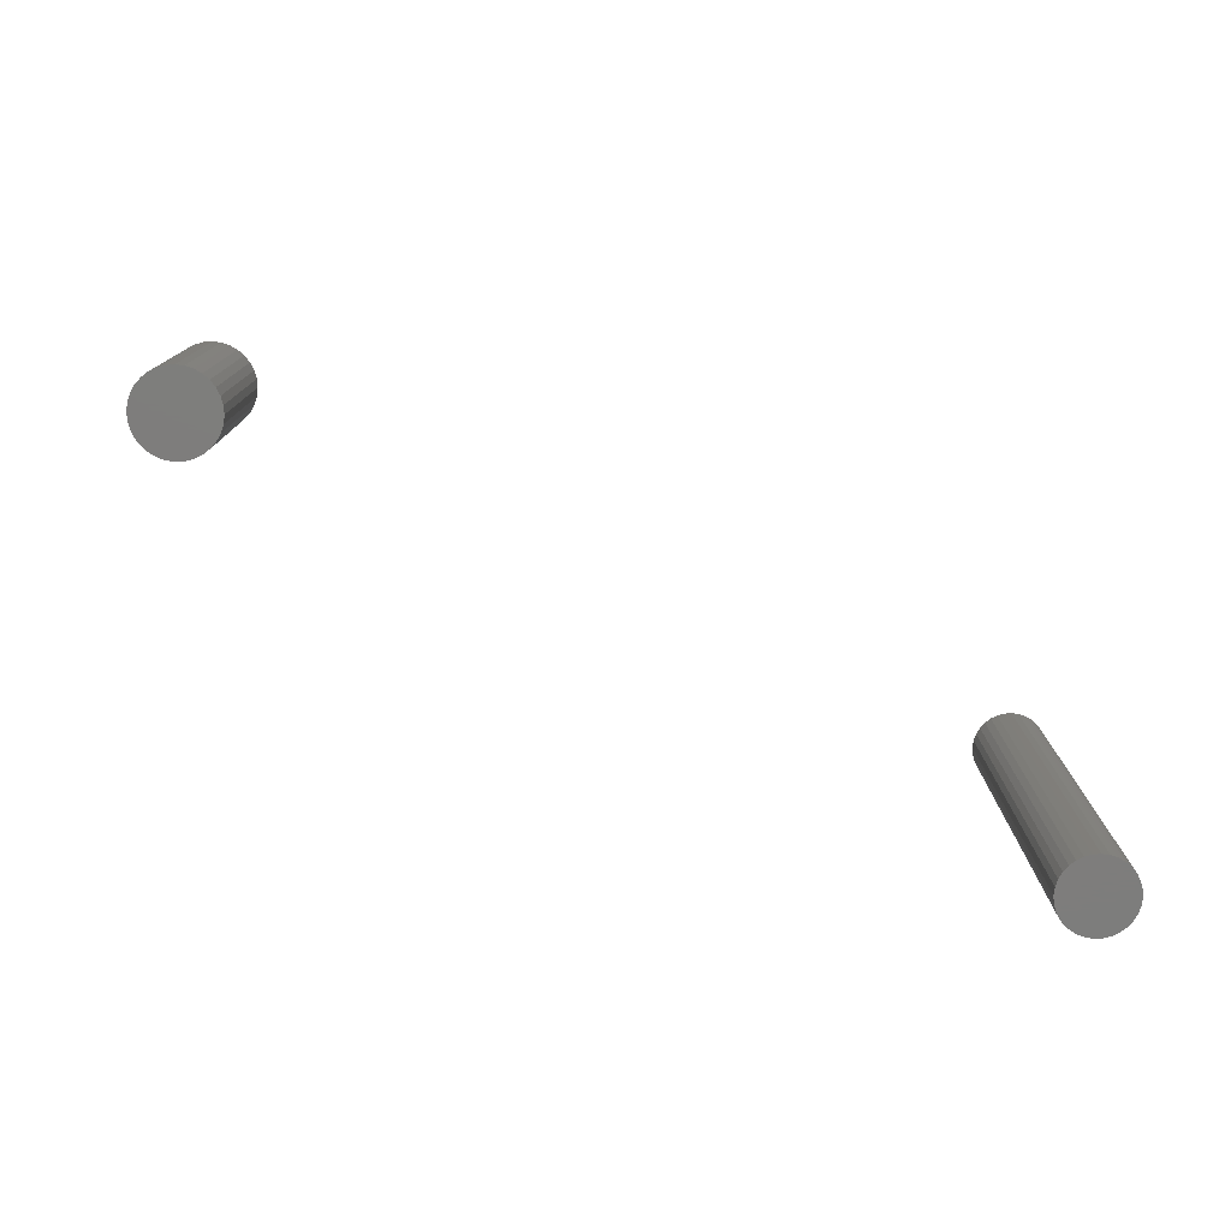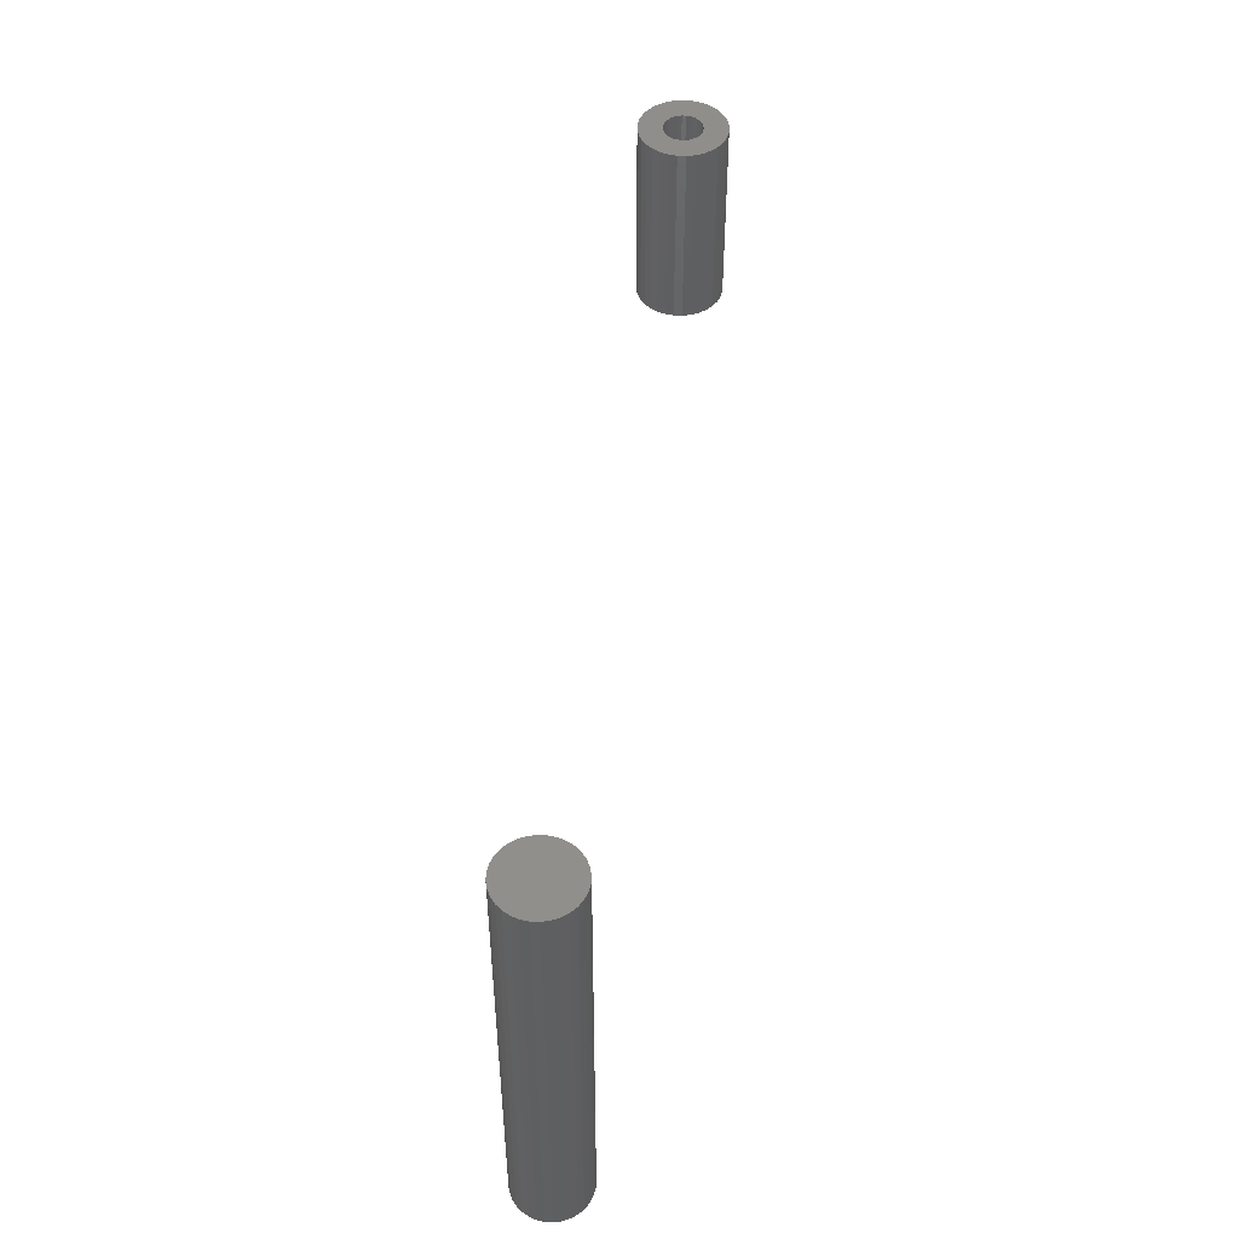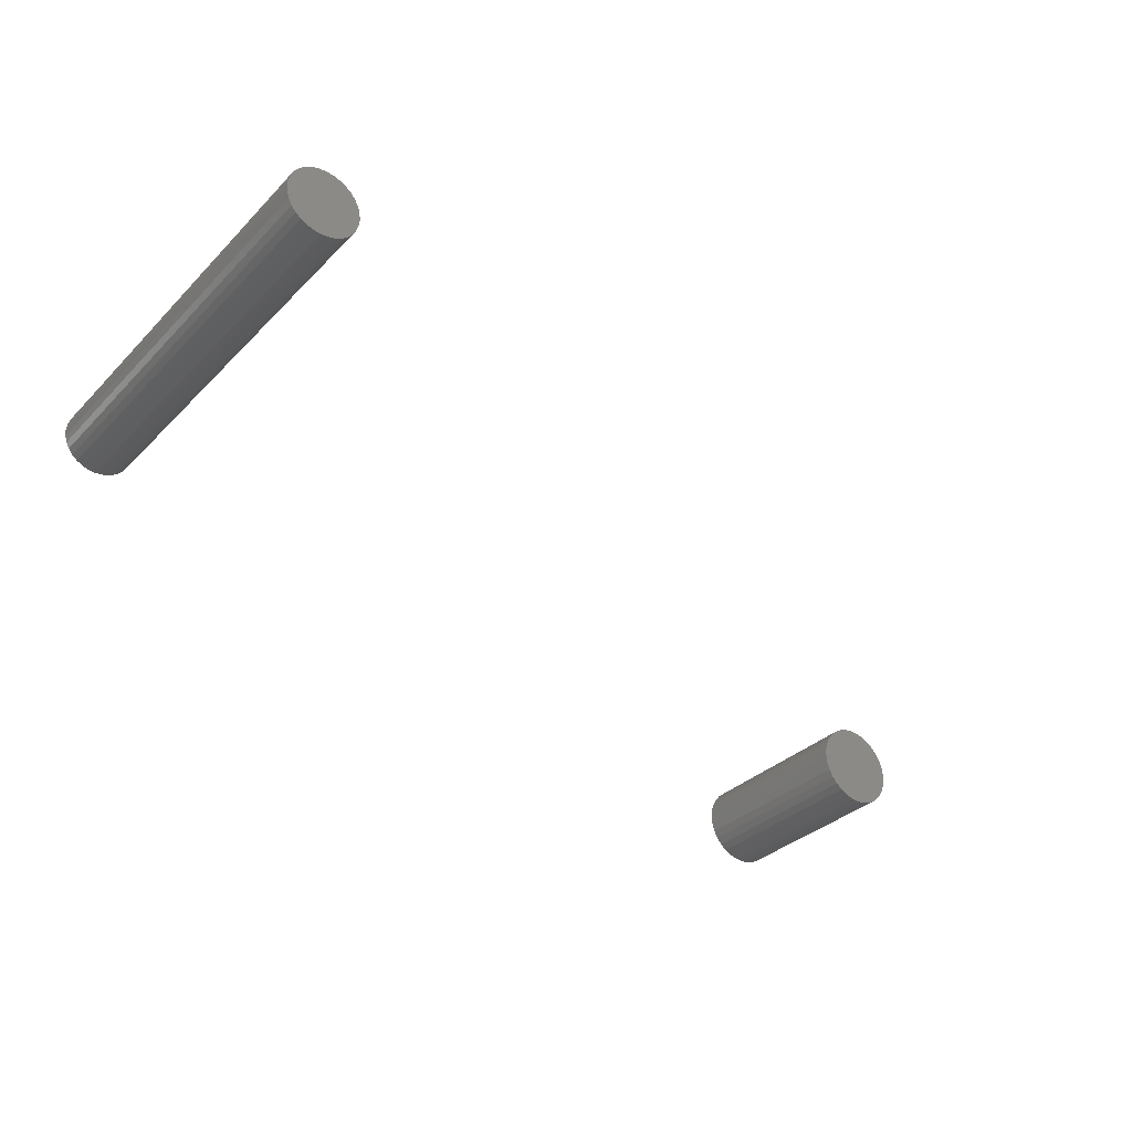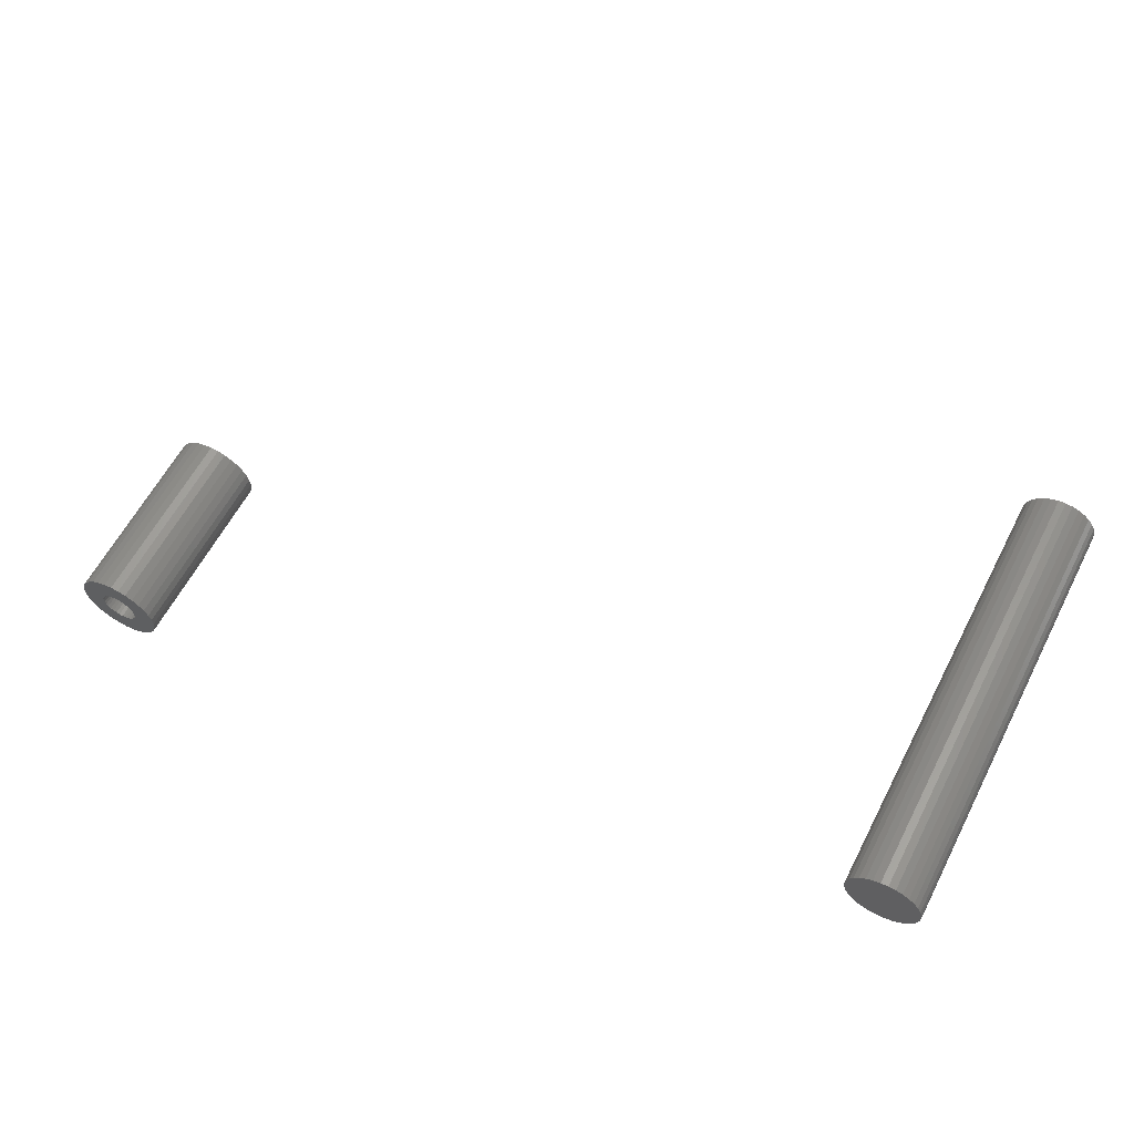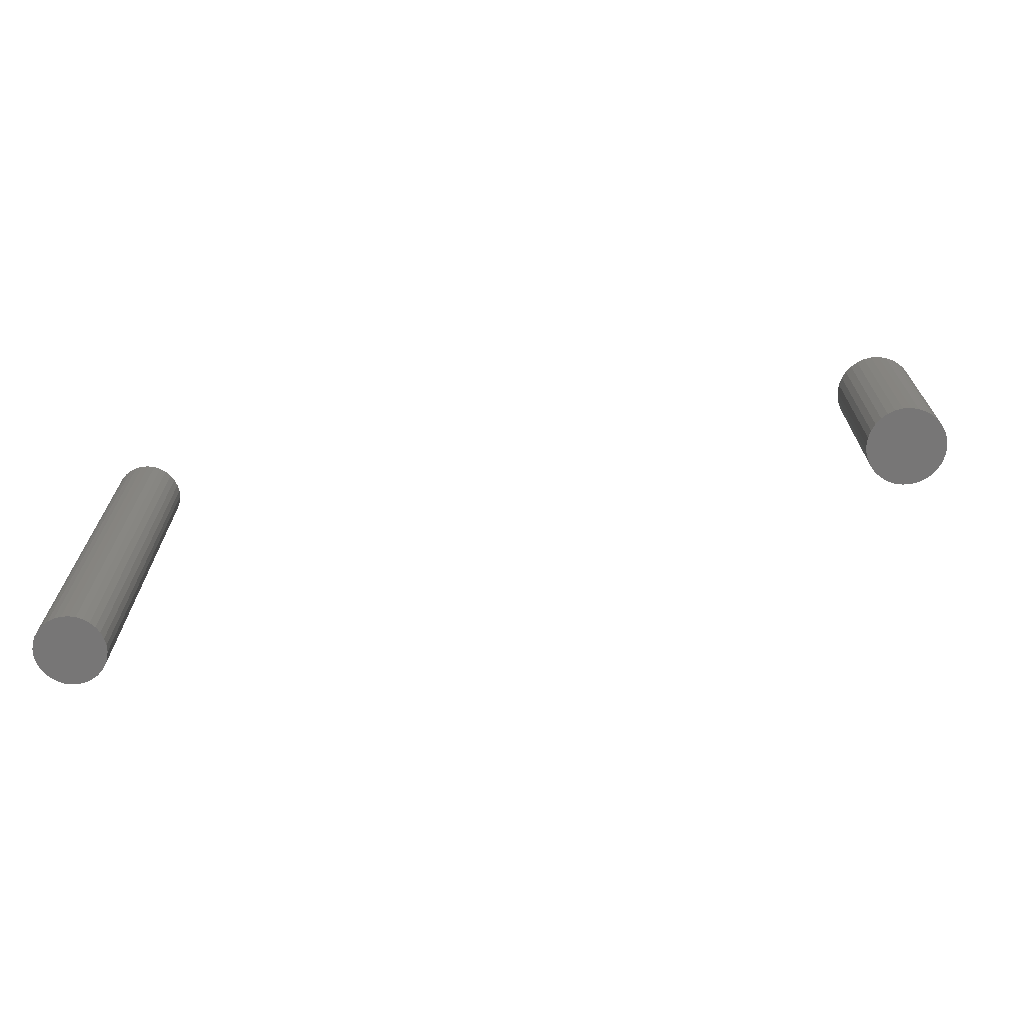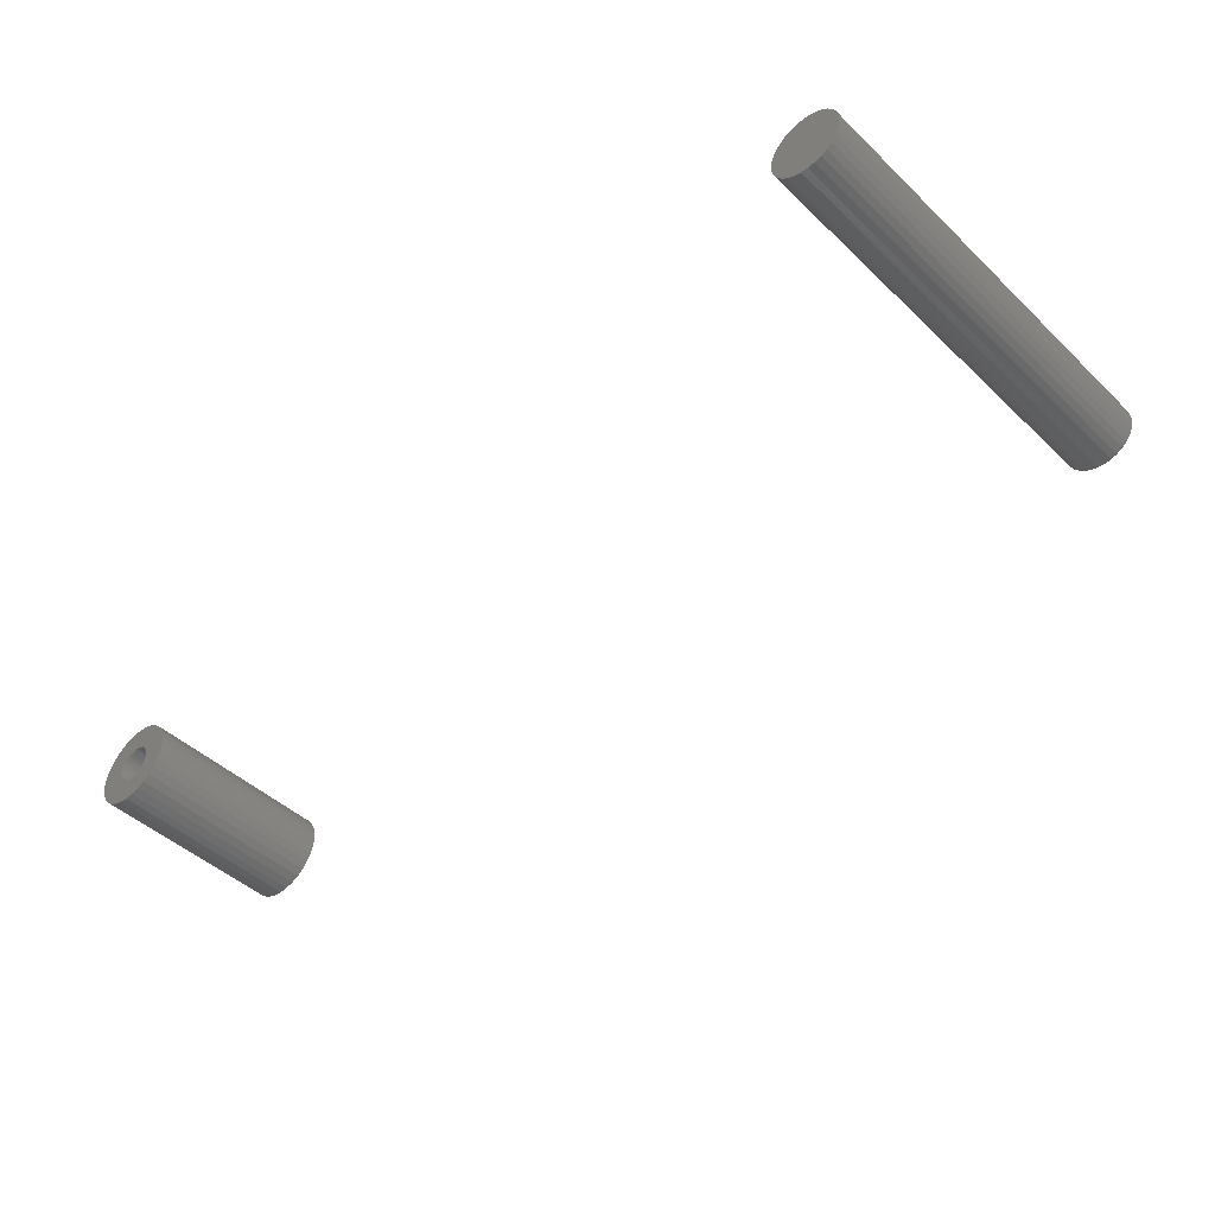
<metadata>
{"format":"stl","ext":"stl","renderer":"f3d","projection":"perspective","resolution":1024,"background":"white","views":[{"elev":-77.2,"azim":167.2,"up":"+Y"},{"elev":48.3,"azim":-70.2,"up":"+Y"},{"elev":-33.2,"azim":-37.0,"up":"+Z"},{"elev":60.9,"azim":-152.6,"up":"+Z"},{"elev":-69.1,"azim":20.6,"up":"+Y"},{"elev":-45.7,"azim":-137.2,"up":"+Z"}]}
</metadata>
<code>
# stl→obj: 192 verts, 376 faces
v -0.6794 -0.2812 0.5862
v -0.6841 -0.2812 0.5857
v -0.6885 -0.2812 0.5844
v -0.6748 -0.2812 0.5857
v -0.6704 -0.2812 0.5844
v -0.6926 -0.2812 0.5822
v -0.6663 -0.2812 0.5822
v -0.6962 -0.2812 0.5792
v -0.6627 -0.2812 0.5792
v -0.6991 -0.2812 0.5757
v -0.6597 -0.2812 0.5757
v -0.7013 -0.2812 0.5716
v -0.6576 -0.2812 0.5716
v -0.7027 -0.2812 0.5671
v -0.6562 -0.2812 0.5671
v -0.6562 -0.2812 0.5579
v -0.7013 -0.2812 0.5534
v -0.6576 -0.2812 0.5534
v -0.6991 -0.2812 0.5493
v -0.6597 -0.2812 0.5493
v -0.6962 -0.2812 0.5458
v -0.6627 -0.2812 0.5458
v -0.6926 -0.2812 0.5428
v -0.6663 -0.2812 0.5428
v -0.6885 -0.2812 0.5406
v -0.6704 -0.2812 0.5406
v -0.6841 -0.2812 0.5393
v -0.6794 -0.2812 0.5388
v -0.6748 -0.2812 0.5393
v -0.6558 -0.2812 0.5625
v -0.7031 -0.2812 0.5625
v -0.7027 -0.2812 0.5579
v -0.6885 1.423e-18 0.5844
v -0.6841 2.066e-18 0.5857
v -0.6794 2.629e-18 0.5862
v -0.6748 3.092e-18 0.5857
v -0.6704 3.436e-18 0.5844
v -0.6926 7.255e-19 0.5822
v -0.6663 3.647e-18 0.5822
v -0.6962 3.852e-34 0.5792
v -0.6627 3.719e-18 0.5792
v -0.6991 -7.255e-19 0.5757
v -0.6597 3.647e-18 0.5757
v -0.7013 -1.423e-18 0.5716
v -0.6576 3.436e-18 0.5716
v -0.7027 -2.066e-18 0.5671
v -0.6562 3.092e-18 0.5671
v -0.6576 1.423e-18 0.5534
v -0.7013 -3.436e-18 0.5534
v -0.6562 2.066e-18 0.5579
v -0.6991 -3.647e-18 0.5493
v -0.6597 7.255e-19 0.5493
v -0.6962 -3.719e-18 0.5458
v -0.6627 -1.156e-33 0.5458
v -0.6926 -3.647e-18 0.5428
v -0.6663 -7.255e-19 0.5428
v -0.6885 -3.436e-18 0.5406
v -0.6704 -1.423e-18 0.5406
v -0.6841 -3.092e-18 0.5393
v -0.6794 -2.629e-18 0.5388
v -0.6748 -2.066e-18 0.5393
v -0.7027 -3.092e-18 0.5579
v -0.7031 -2.629e-18 0.5625
v -0.6558 2.629e-18 0.5625
v -0.1439 6.964e-17 0.4712
v -0.1386 7.031e-17 0.4728
v -0.1331 7.095e-17 0.4734
v -0.1446 6.838e-17 0.4501
v -0.1606 6.664e-17 0.4508
v -0.1435 6.863e-17 0.4522
v -0.1453 6.817e-17 0.4477
v -0.1446 6.785e-17 0.4406
v -0.1606 6.603e-17 0.4398
v -0.1453 6.79e-17 0.4429
v -0.1435 6.786e-17 0.4384
v -0.159 6.592e-17 0.4346
v -0.1419 6.793e-17 0.4365
v -0.14 6.805e-17 0.435
v -0.1379 6.822e-17 0.4338
v -0.1565 6.594e-17 0.4297
v -0.1356 6.844e-17 0.4331
v -0.121 7.088e-17 0.4477
v -0.1217 7.093e-17 0.4501
v -0.1056 7.275e-17 0.4508
v -0.1207 7.077e-17 0.4453
v -0.1217 7.04e-17 0.4406
v -0.121 7.061e-17 0.4429
v -0.1056 7.214e-17 0.4398
v -0.1228 7.015e-17 0.4384
v -0.1072 7.167e-17 0.4346
v -0.1244 6.988e-17 0.4365
v -0.1262 6.958e-17 0.435
v -0.1098 7.111e-17 0.4297
v -0.1284 6.928e-17 0.4338
v -0.1307 6.898e-17 0.4331
v -0.1277 6.847e-17 0.4178
v -0.1331 6.783e-17 0.4173
v -0.1224 6.914e-17 0.4194
v -0.1612 6.628e-17 0.4453
v -0.1456 6.801e-17 0.4453
v -0.1051 7.25e-17 0.4453
v -0.1331 7.008e-17 0.4577
v -0.1356 6.98e-17 0.4575
v -0.1565 6.767e-17 0.4609
v -0.153 6.829e-17 0.4651
v -0.1487 6.895e-17 0.4686
v -0.1277 7.152e-17 0.4728
v -0.1224 7.202e-17 0.4712
v -0.1176 7.241e-17 0.4686
v -0.1133 7.269e-17 0.4651
v -0.1098 7.284e-17 0.4609
v -0.159 6.711e-17 0.456
v -0.1379 6.95e-17 0.4568
v -0.14 6.92e-17 0.4556
v -0.1419 6.89e-17 0.4541
v -0.1331 6.87e-17 0.4329
v -0.1133 7.049e-17 0.4255
v -0.1176 6.982e-17 0.422
v -0.1386 6.725e-17 0.4178
v -0.1439 6.676e-17 0.4194
v -0.1487 6.636e-17 0.422
v -0.153 6.609e-17 0.4255
v -0.1072 7.286e-17 0.456
v -0.1262 7.073e-17 0.4556
v -0.1284 7.055e-17 0.4568
v -0.1307 7.033e-17 0.4575
v -0.1228 7.092e-17 0.4522
v -0.1244 7.085e-17 0.4541
v -0.1307 -0.1094 0.4331
v -0.1284 -0.1094 0.4338
v -0.1262 -0.1094 0.435
v -0.1244 -0.1094 0.4365
v -0.1228 -0.1094 0.4384
v -0.1217 -0.1094 0.4406
v -0.121 -0.1094 0.4429
v -0.1207 -0.1094 0.4453
v -0.1331 -0.1094 0.4329
v -0.1356 -0.1094 0.4331
v -0.1379 -0.1094 0.4338
v -0.14 -0.1094 0.435
v -0.1419 -0.1094 0.4365
v -0.1435 -0.1094 0.4384
v -0.1446 -0.1094 0.4406
v -0.1453 -0.1094 0.4429
v -0.1456 -0.1094 0.4453
v -0.1356 -0.1094 0.4575
v -0.1379 -0.1094 0.4568
v -0.14 -0.1094 0.4556
v -0.1419 -0.1094 0.4541
v -0.1435 -0.1094 0.4522
v -0.1446 -0.1094 0.4501
v -0.1453 -0.1094 0.4477
v -0.1331 -0.1094 0.4577
v -0.1307 -0.1094 0.4575
v -0.1284 -0.1094 0.4568
v -0.1262 -0.1094 0.4556
v -0.1244 -0.1094 0.4541
v -0.1228 -0.1094 0.4522
v -0.1217 -0.1094 0.4501
v -0.121 -0.1094 0.4477
v -0.1051 -0.125 0.4453
v -0.1056 -0.125 0.4398
v -0.1072 -0.125 0.4346
v -0.1098 -0.125 0.4297
v -0.1133 -0.125 0.4255
v -0.1176 -0.125 0.422
v -0.1224 -0.125 0.4194
v -0.1277 -0.125 0.4178
v -0.1331 -0.125 0.4173
v -0.1386 -0.125 0.4178
v -0.1439 -0.125 0.4194
v -0.1487 -0.125 0.422
v -0.153 -0.125 0.4255
v -0.1565 -0.125 0.4297
v -0.159 -0.125 0.4346
v -0.1606 -0.125 0.4398
v -0.1612 -0.125 0.4453
v -0.1606 -0.125 0.4508
v -0.159 -0.125 0.456
v -0.1565 -0.125 0.4609
v -0.153 -0.125 0.4651
v -0.1487 -0.125 0.4686
v -0.1439 -0.125 0.4712
v -0.1386 -0.125 0.4728
v -0.1331 -0.125 0.4734
v -0.1277 -0.125 0.4728
v -0.1224 -0.125 0.4712
v -0.1176 -0.125 0.4686
v -0.1133 -0.125 0.4651
v -0.1098 -0.125 0.4609
v -0.1072 -0.125 0.456
v -0.1056 -0.125 0.4508
f 1 2 3
f 4 1 3
f 4 3 5
f 5 3 6
f 5 6 7
f 7 6 8
f 7 8 9
f 9 8 10
f 9 10 11
f 11 10 12
f 11 12 13
f 13 12 14
f 13 14 15
f 16 17 18
f 18 17 19
f 18 19 20
f 20 19 21
f 20 21 22
f 22 21 23
f 22 23 24
f 24 23 25
f 24 25 26
f 26 25 27
f 26 27 28
f 26 28 29
f 15 14 30
f 30 14 31
f 30 31 16
f 16 31 32
f 16 32 17
f 33 34 35
f 33 35 36
f 37 33 36
f 38 33 37
f 39 38 37
f 40 38 39
f 41 40 39
f 42 40 41
f 43 42 41
f 44 42 43
f 45 44 43
f 46 44 45
f 47 46 45
f 48 49 50
f 51 49 48
f 52 51 48
f 53 51 52
f 54 53 52
f 55 53 54
f 56 55 54
f 57 55 56
f 58 57 56
f 59 57 58
f 60 59 58
f 61 60 58
f 49 62 50
f 50 62 63
f 50 63 64
f 64 63 46
f 64 46 47
f 64 30 50
f 50 30 16
f 50 16 48
f 48 16 18
f 48 18 52
f 52 18 20
f 52 20 54
f 54 20 22
f 54 22 56
f 56 22 24
f 56 24 58
f 58 24 26
f 58 26 61
f 61 26 29
f 61 29 60
f 60 29 28
f 60 28 59
f 59 28 27
f 59 27 57
f 57 27 25
f 57 25 55
f 55 25 23
f 55 23 53
f 53 23 21
f 53 21 51
f 51 21 19
f 51 19 49
f 49 19 17
f 49 17 62
f 62 17 32
f 62 32 63
f 63 32 31
f 63 31 46
f 46 31 14
f 46 14 44
f 44 14 12
f 44 12 42
f 42 12 10
f 42 10 40
f 40 10 8
f 40 8 38
f 38 8 6
f 38 6 33
f 33 6 3
f 33 3 34
f 34 3 2
f 34 2 35
f 35 2 1
f 35 1 36
f 36 1 4
f 36 4 37
f 37 4 5
f 37 5 39
f 39 5 7
f 39 7 41
f 41 7 9
f 41 9 43
f 43 9 11
f 43 11 45
f 45 11 13
f 45 13 47
f 47 13 15
f 47 15 64
f 64 15 30
f 65 66 67
f 68 69 70
f 69 68 71
f 72 73 74
f 73 72 75
f 75 76 73
f 76 75 77
f 78 76 77
f 76 78 79
f 79 80 76
f 80 79 81
f 82 83 84
f 82 84 85
f 86 87 88
f 89 86 88
f 90 89 88
f 91 89 90
f 92 91 90
f 93 94 92
f 92 90 93
f 95 94 93
f 96 97 98
f 99 69 71
f 99 71 100
f 99 100 74
f 99 74 73
f 101 88 87
f 101 87 85
f 101 85 84
f 102 103 104
f 102 104 105
f 102 105 106
f 102 106 65
f 102 65 67
f 102 67 107
f 102 107 108
f 102 108 109
f 102 109 110
f 102 110 111
f 112 104 103
f 112 103 113
f 112 113 114
f 112 114 115
f 112 115 70
f 112 70 69
f 116 95 93
f 116 93 117
f 116 117 118
f 116 118 98
f 116 98 97
f 116 97 119
f 116 119 120
f 116 120 121
f 116 121 122
f 116 122 80
f 116 80 81
f 111 123 124
f 111 124 125
f 111 125 126
f 111 126 102
f 123 84 83
f 123 83 127
f 123 127 128
f 123 128 124
f 116 129 95
f 95 129 130
f 95 130 94
f 94 130 131
f 94 131 92
f 92 131 132
f 92 132 91
f 91 132 133
f 91 133 89
f 89 133 134
f 89 134 86
f 86 134 135
f 86 135 87
f 87 135 136
f 87 136 85
f 129 116 137
f 137 116 81
f 137 81 138
f 138 81 79
f 138 79 139
f 139 79 78
f 139 78 140
f 140 78 77
f 140 77 141
f 141 77 75
f 141 75 142
f 142 75 72
f 142 72 143
f 143 72 74
f 143 74 144
f 144 74 100
f 144 100 145
f 102 146 103
f 103 146 147
f 103 147 113
f 113 147 148
f 113 148 114
f 114 148 149
f 114 149 115
f 115 149 150
f 115 150 70
f 70 150 151
f 70 151 68
f 68 151 152
f 68 152 71
f 71 152 145
f 71 145 100
f 146 102 153
f 153 102 126
f 153 126 154
f 154 126 125
f 154 125 155
f 155 125 124
f 155 124 156
f 156 124 128
f 156 128 157
f 157 128 127
f 157 127 158
f 158 127 83
f 158 83 159
f 159 83 82
f 159 82 160
f 160 82 85
f 160 85 136
f 101 161 88
f 88 161 162
f 88 162 90
f 90 162 163
f 90 163 93
f 93 163 164
f 93 164 117
f 117 164 165
f 117 165 118
f 118 165 166
f 118 166 98
f 98 166 167
f 98 167 96
f 96 167 168
f 96 168 97
f 97 168 169
f 97 169 119
f 119 169 170
f 119 170 120
f 120 170 171
f 120 171 121
f 121 171 172
f 121 172 122
f 122 172 173
f 122 173 80
f 80 173 174
f 80 174 76
f 76 174 175
f 76 175 73
f 73 175 176
f 73 176 99
f 99 176 177
f 99 177 69
f 69 177 178
f 69 178 112
f 112 178 179
f 112 179 104
f 104 179 180
f 104 180 105
f 105 180 181
f 105 181 106
f 106 181 182
f 106 182 65
f 65 182 183
f 65 183 66
f 66 183 184
f 66 184 67
f 67 184 185
f 67 185 107
f 107 185 186
f 107 186 108
f 108 186 187
f 108 187 109
f 109 187 188
f 109 188 110
f 110 188 189
f 110 189 111
f 111 189 190
f 111 190 123
f 123 190 191
f 123 191 84
f 84 191 192
f 84 192 101
f 101 192 161
f 185 184 183
f 186 185 183
f 186 183 187
f 187 183 182
f 187 182 188
f 188 182 181
f 188 181 189
f 189 181 180
f 189 180 190
f 190 180 179
f 190 179 191
f 191 179 178
f 191 178 192
f 162 175 163
f 163 175 174
f 163 174 164
f 164 174 173
f 164 173 165
f 165 173 172
f 165 172 166
f 166 172 171
f 166 171 167
f 167 171 170
f 167 170 169
f 167 169 168
f 192 178 161
f 161 178 177
f 161 177 162
f 162 177 176
f 162 176 175
f 157 149 156
f 157 150 149
f 158 150 157
f 151 150 158
f 159 151 158
f 133 142 134
f 141 142 133
f 132 141 133
f 132 140 141
f 148 147 146
f 148 146 153
f 148 153 154
f 148 154 155
f 148 155 156
f 148 156 149
f 131 130 129
f 131 129 137
f 131 137 138
f 131 138 139
f 131 139 140
f 131 140 132
f 142 143 134
f 134 143 144
f 134 144 135
f 135 144 145
f 135 145 136
f 136 145 152
f 136 152 160
f 160 152 151
f 160 151 159

</code>
